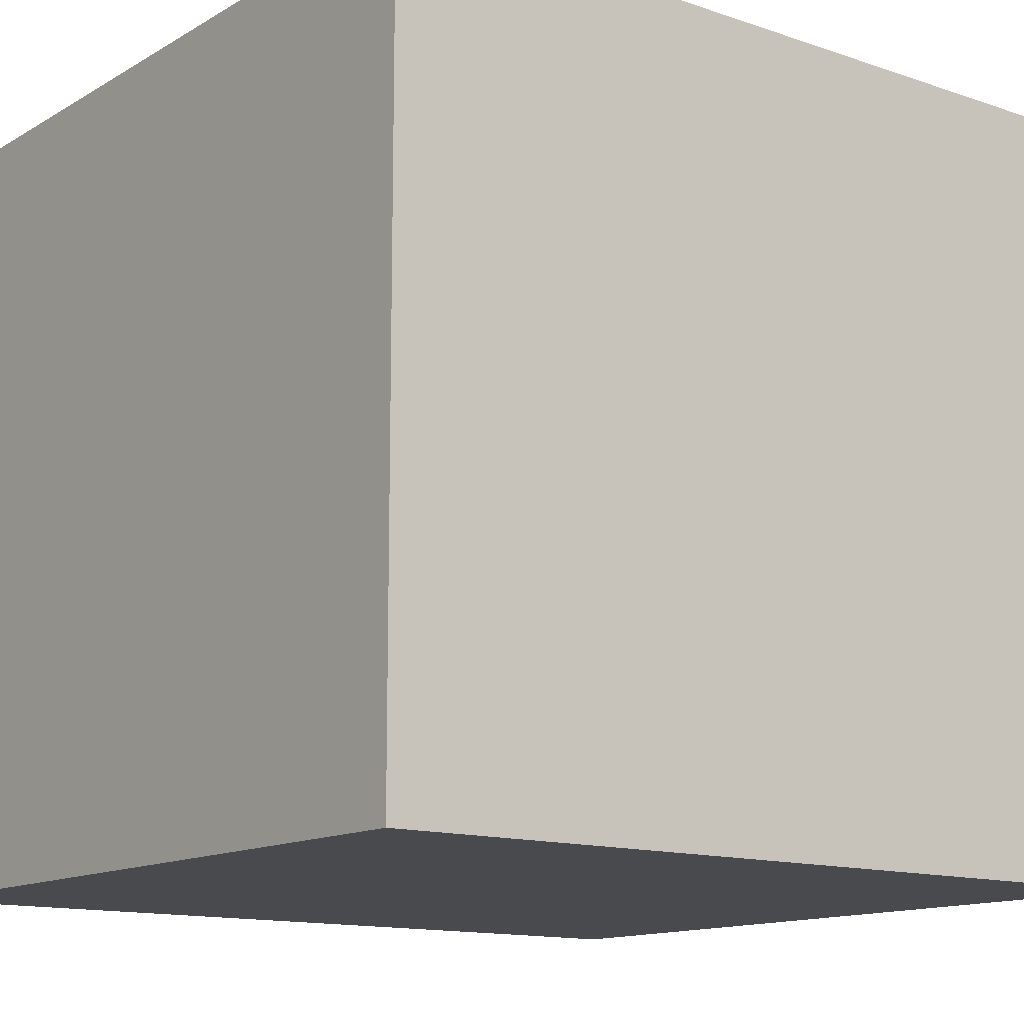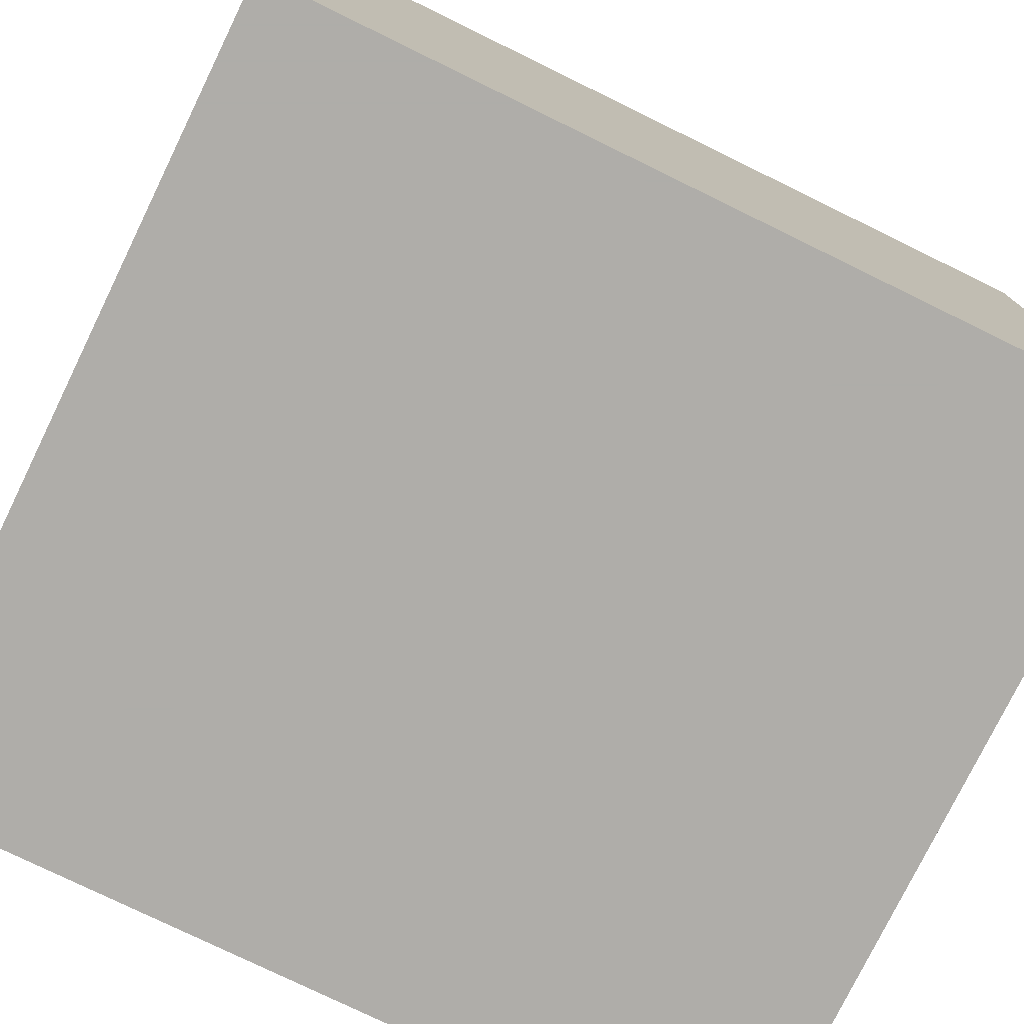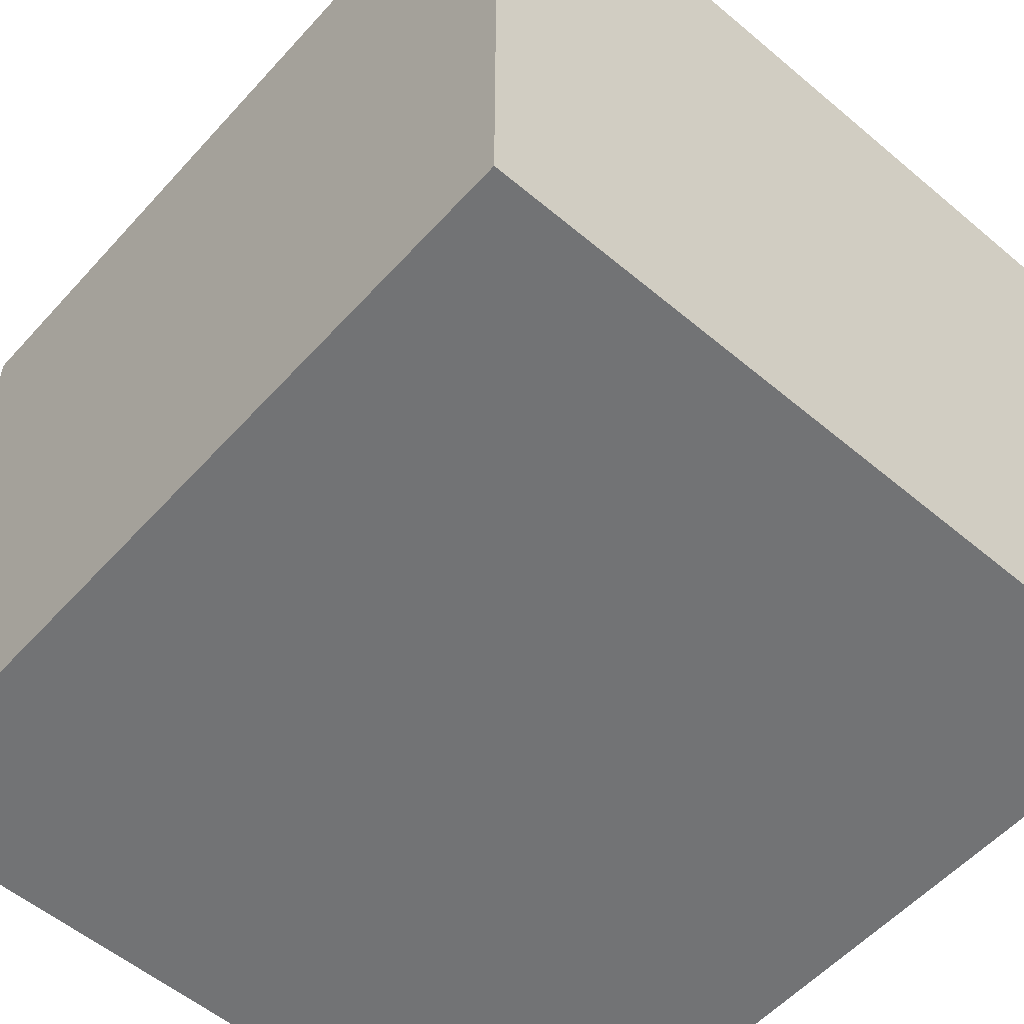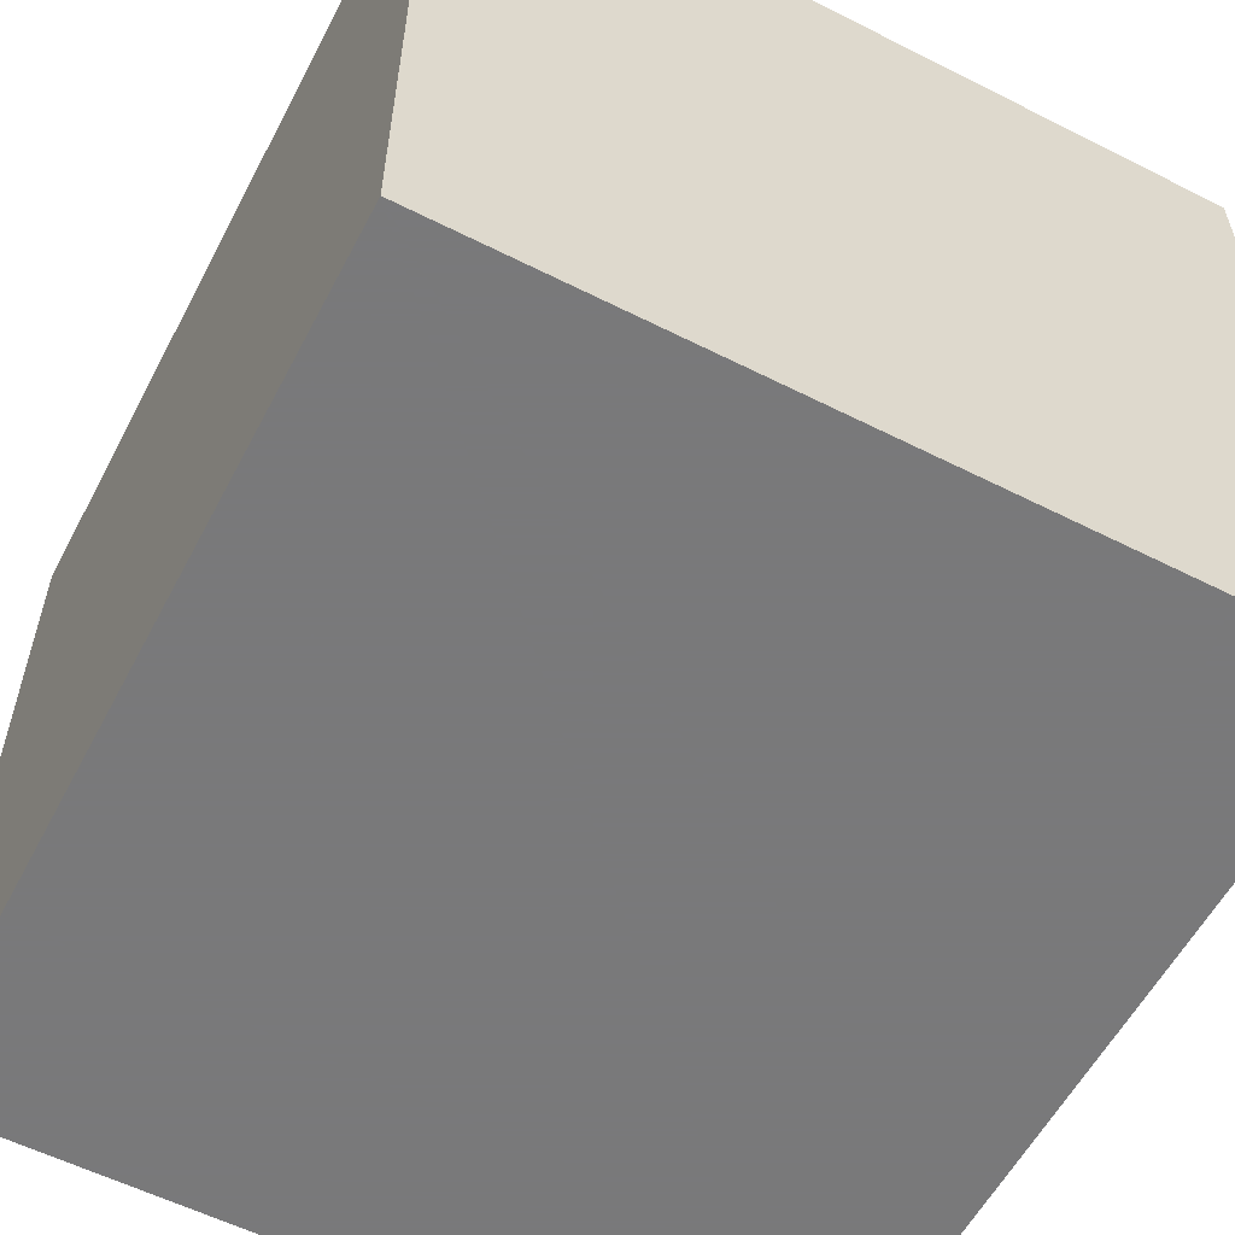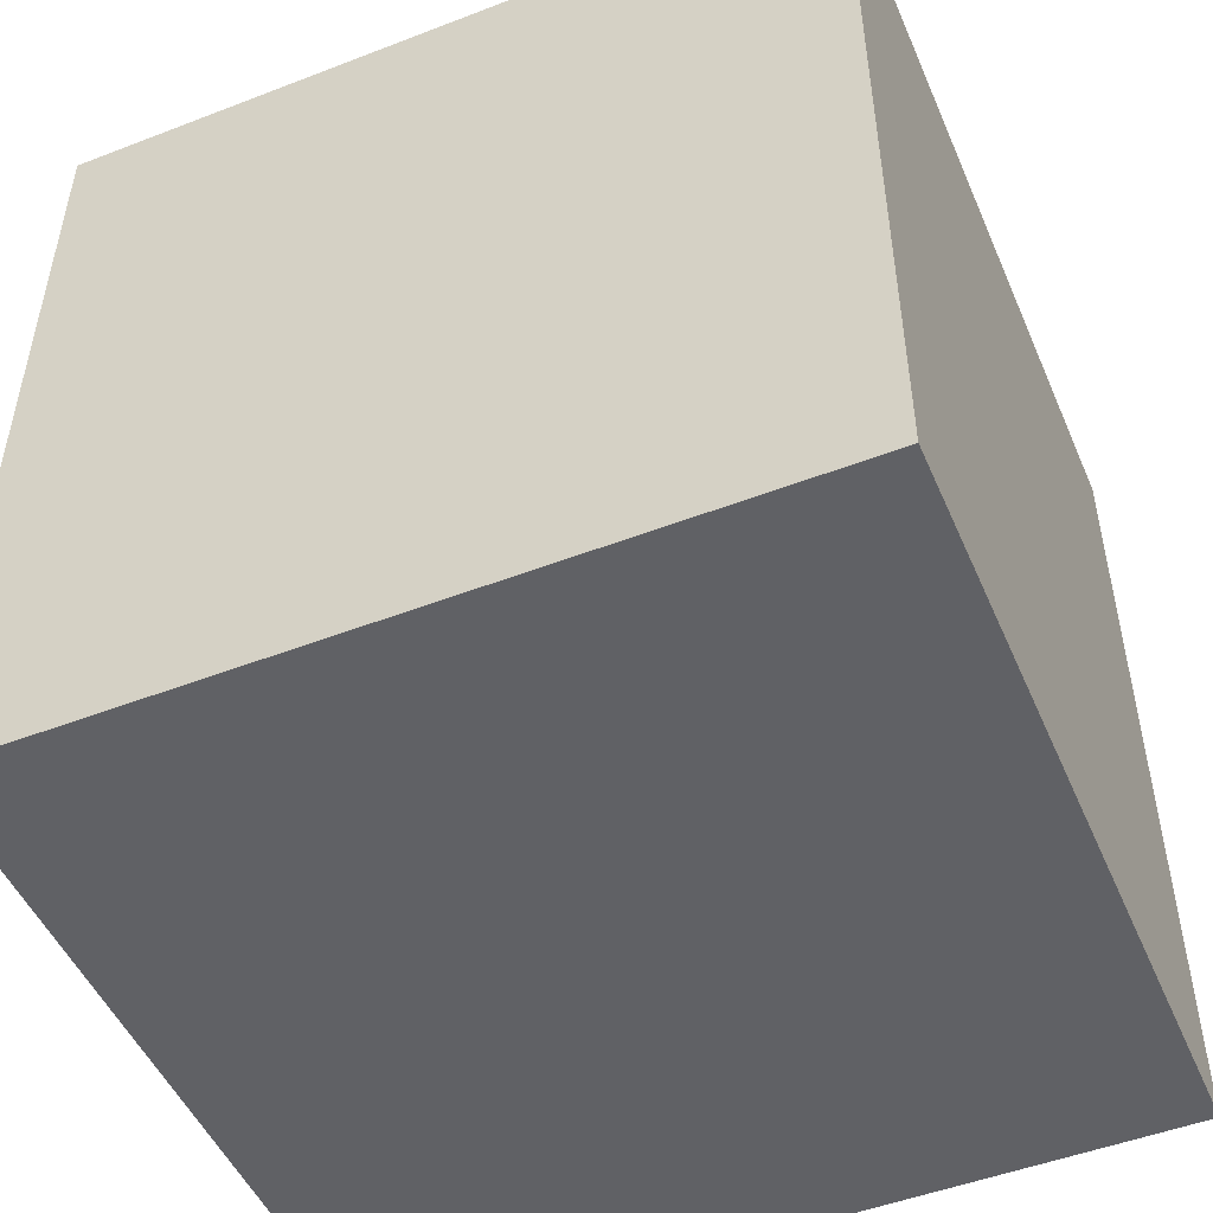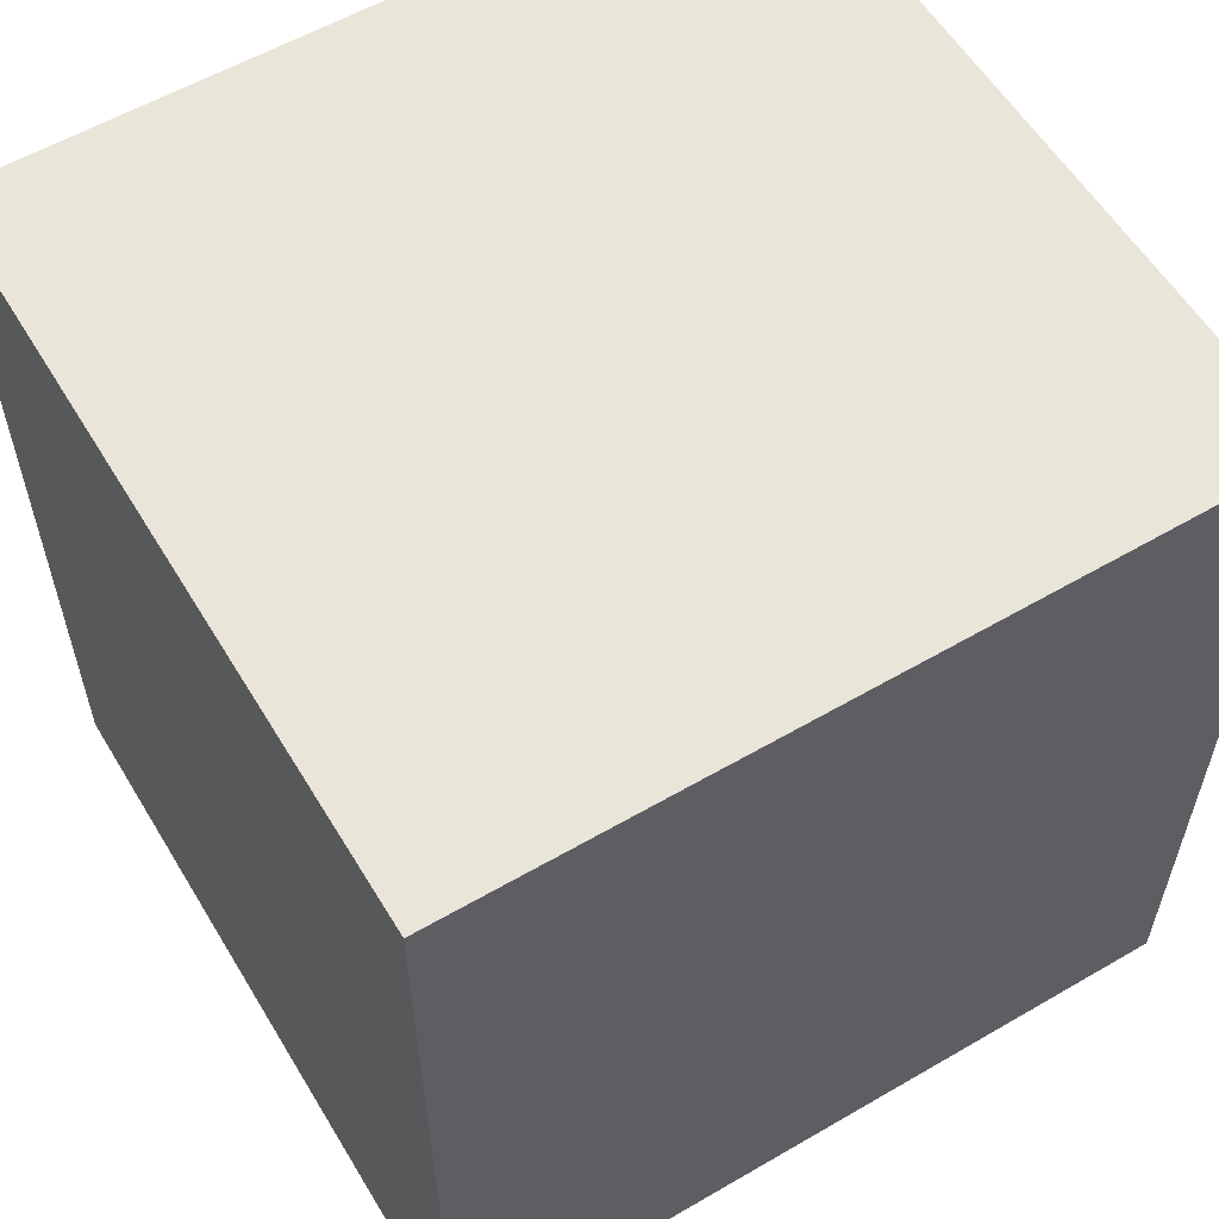
<metadata>
{"format":"obj","ext":"obj","renderer":"f3d","projection":"perspective","resolution":1024,"background":"white","views":[{"elev":-13.3,"azim":52.3,"up":"+Z"},{"elev":-77.2,"azim":-116.0,"up":"+Z"},{"elev":-55.8,"azim":138.6,"up":"+Z"},{"elev":-57.8,"azim":152.4,"up":"+Z"},{"elev":-49.8,"azim":-157.0,"up":"+Y"},{"elev":58.0,"azim":149.0,"up":"+Y"}]}
</metadata>
<code>
v -1.805 0 -1.78
v -1.805 3.822 -1.78
v 1.728 3.822 -1.78
v 1.728 0 -1.78
v -1.805 0 1.655
v -1.805 3.822 1.655
v 1.728 3.822 1.655
v 1.728 0 1.655
f 1 5 2
f 2 5 6
f 5 8 6
f 6 8 7
f 4 8 7
f 3 4 7
f 1 3 4
f 1 2 3
f 2 7 3
f 2 6 7
f 1 8 5
f 1 4 8

</code>
